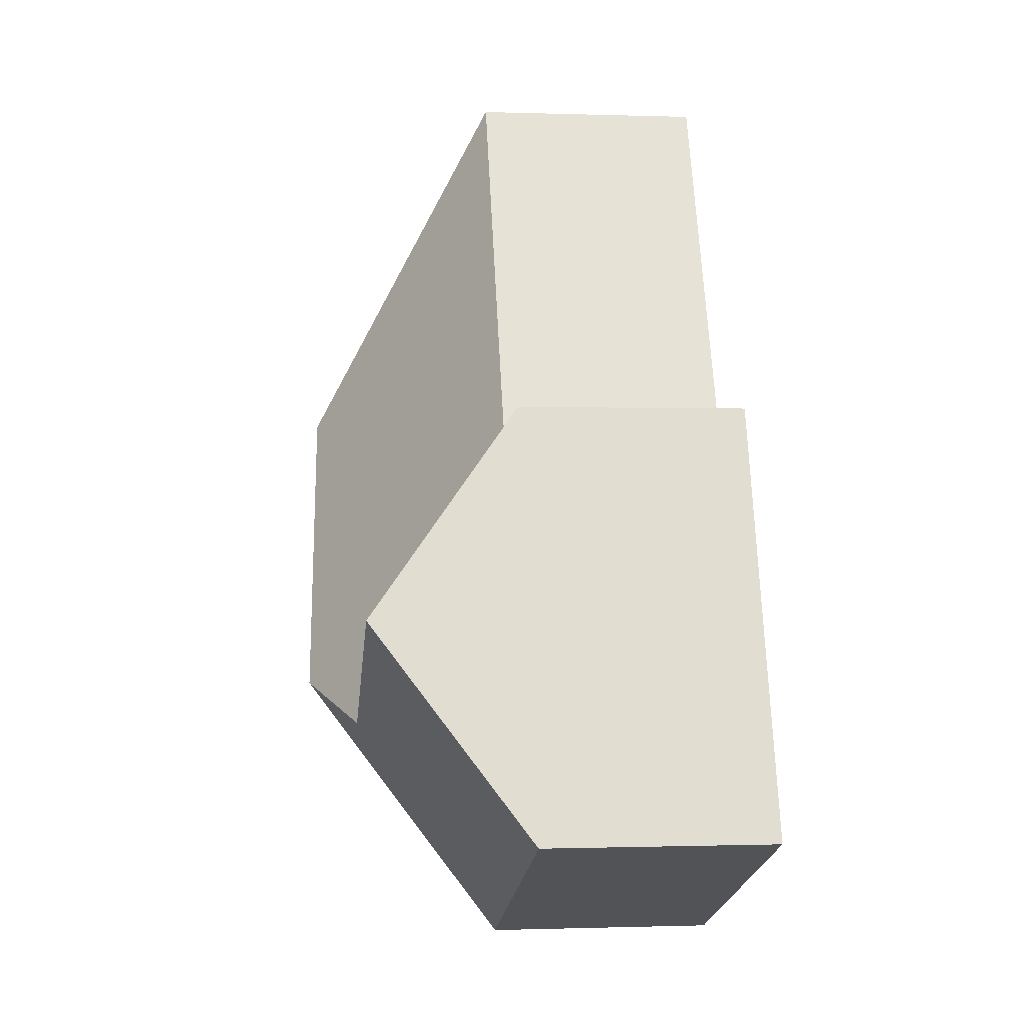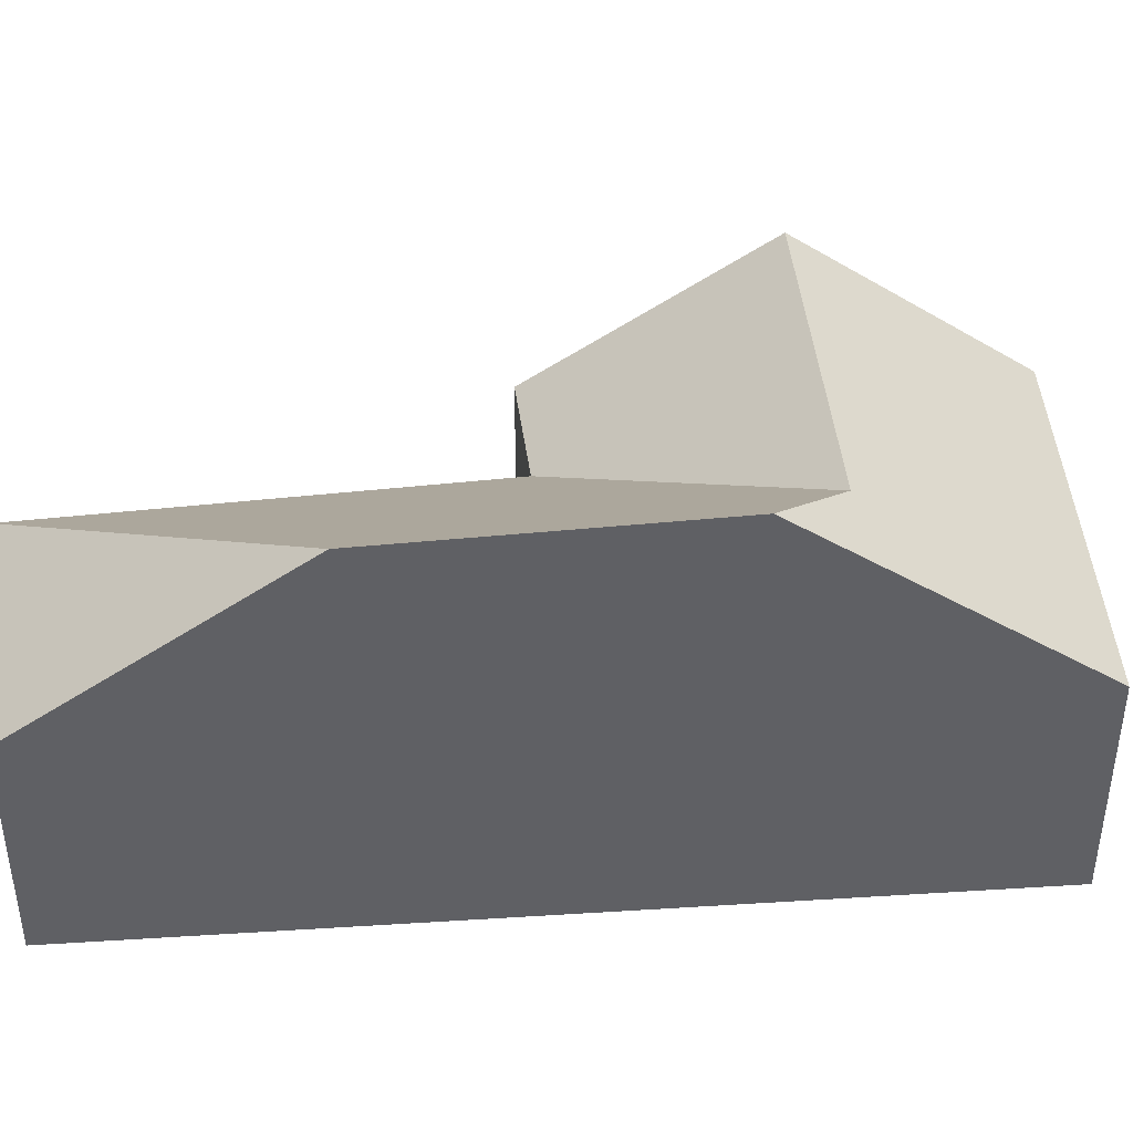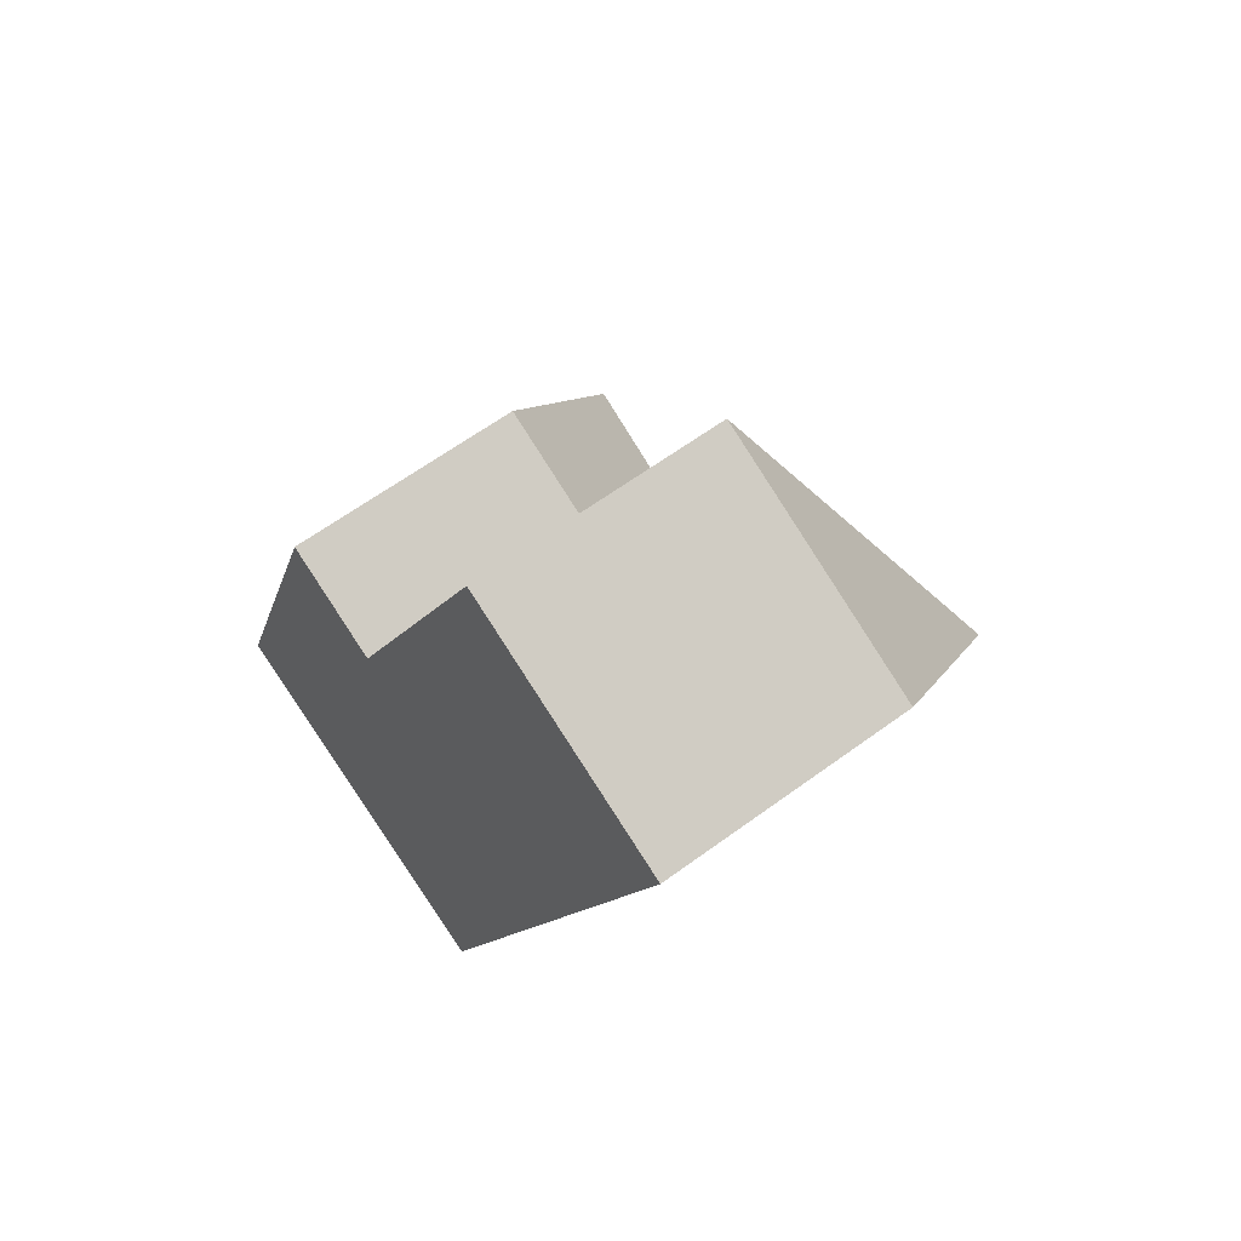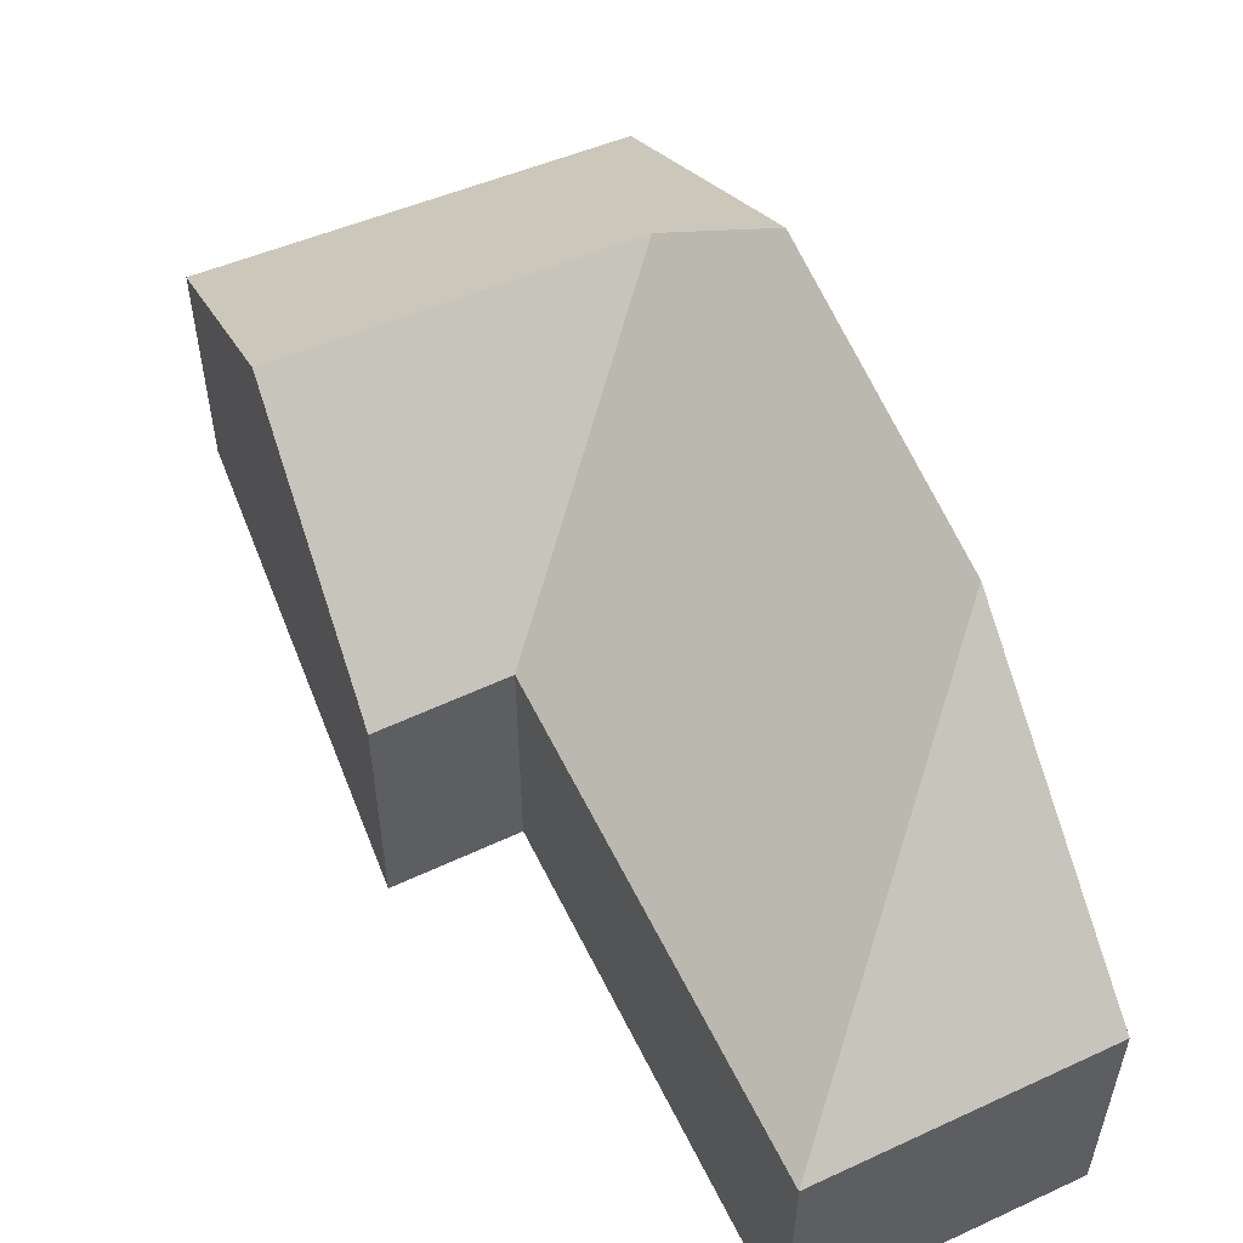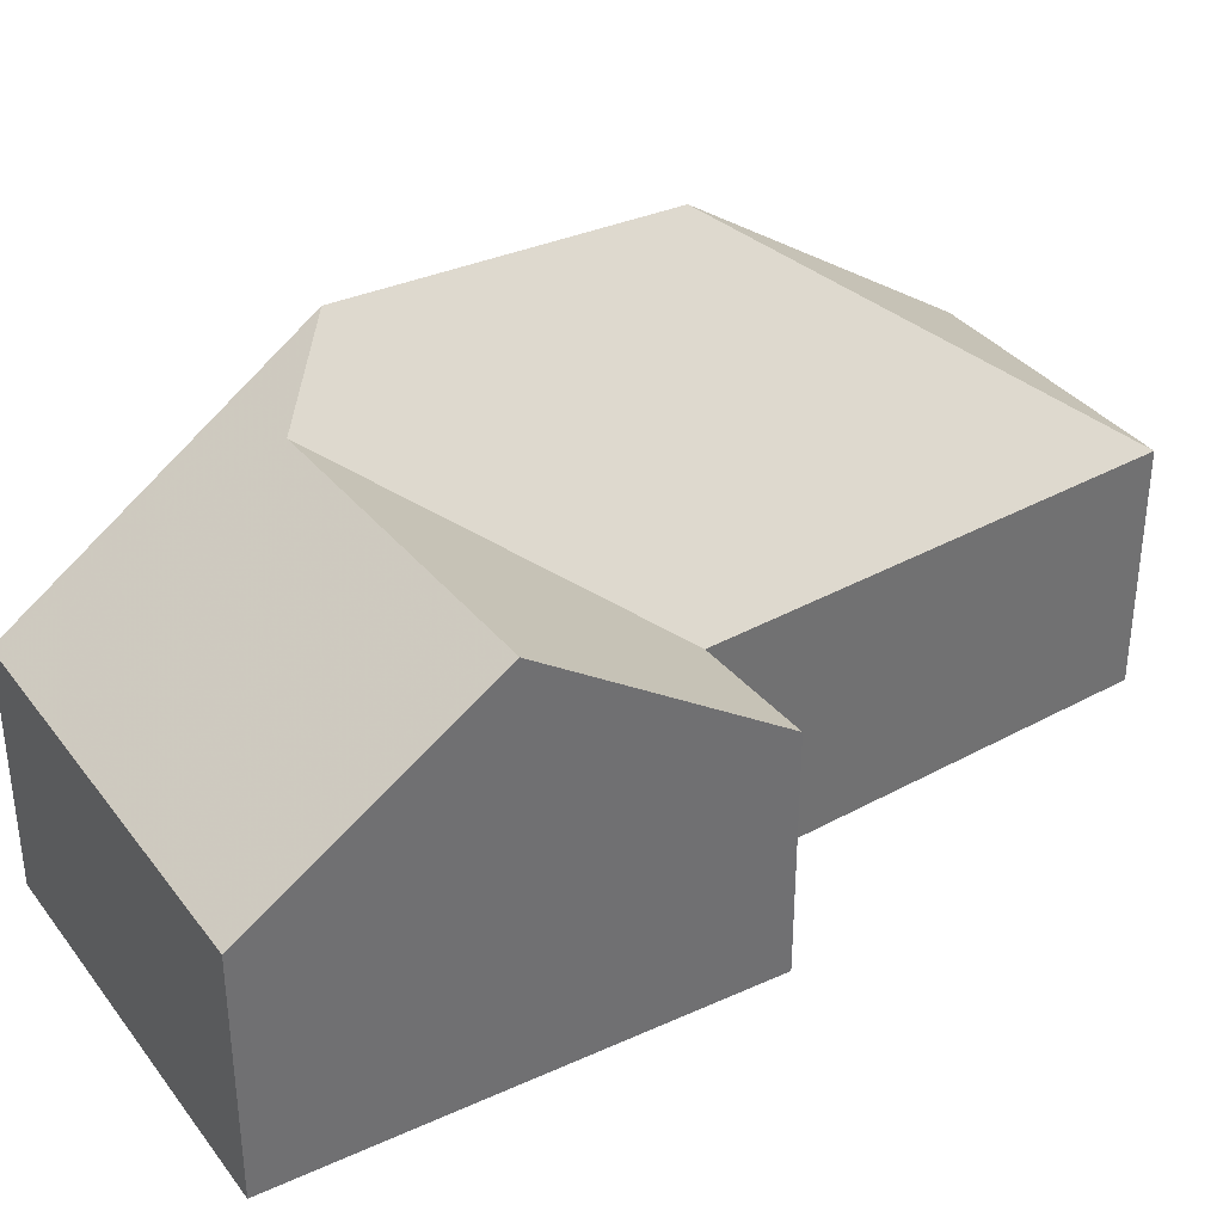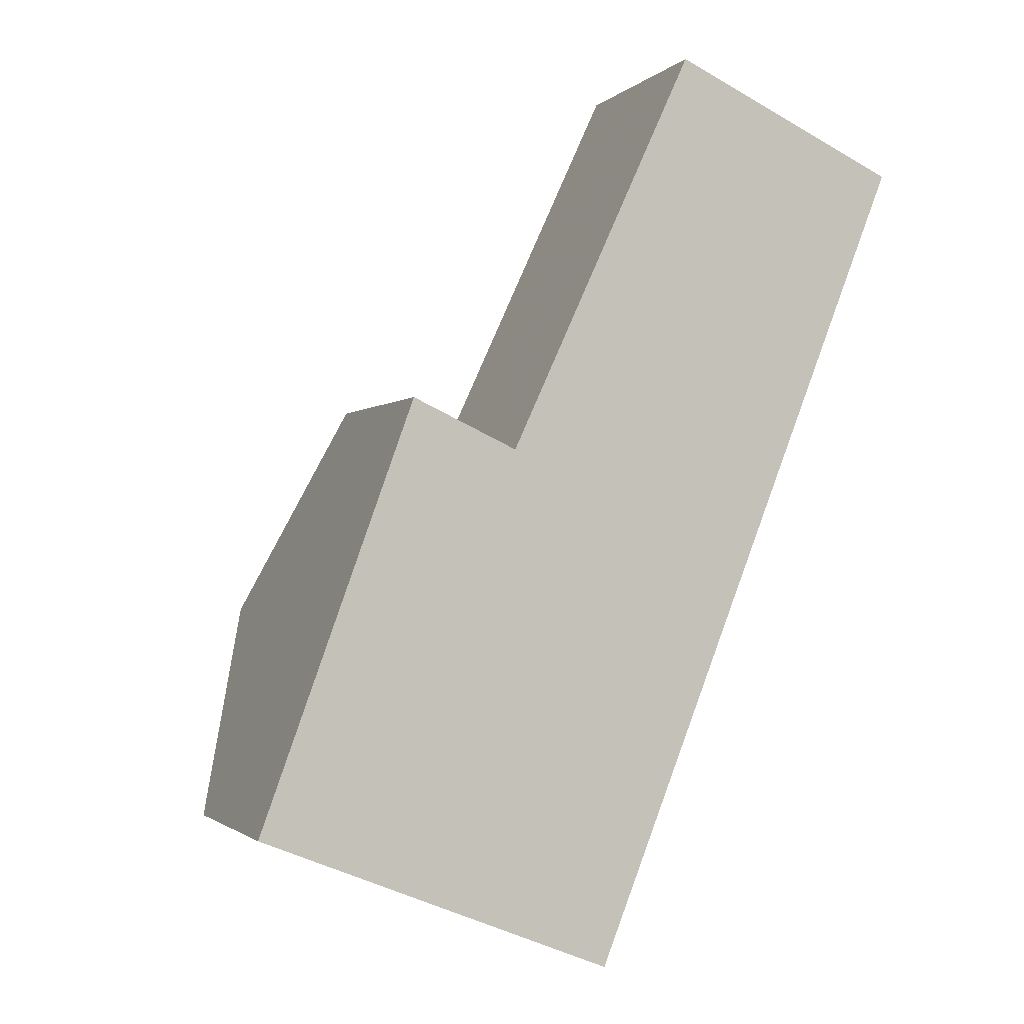
<metadata>
{"format":"obj","ext":"obj","renderer":"f3d","projection":"perspective","resolution":1024,"background":"white","views":[{"elev":-0.6,"azim":-97.1,"up":"+Z"},{"elev":43.5,"azim":107.3,"up":"+Y"},{"elev":62.0,"azim":53.2,"up":"+Z"},{"elev":57.2,"azim":-1.1,"up":"+Y"},{"elev":37.5,"azim":-100.3,"up":"+Y"},{"elev":-1.6,"azim":-20.7,"up":"+Z"}]}
</metadata>
<code>
v 3.75 -0.04702 3.361
v 3.781 -0.04702 3.346
v 3.813 -0.001806 3.26
v 3.727 6.1e-05 3.297
v 3.704 -0.117 3.234
v 3.75 -0.117 3.361
v 3.75 -0.04702 3.361
v 3.727 6.1e-05 3.297
v 3.704 -0.04702 3.234
v 3.75 -0.117 3.361
v 3.781 -0.117 3.346
v 3.781 -0.04702 3.346
v 3.75 -0.04702 3.361
v 3.837 -0.117 3.467
v 3.837 -0.04702 3.467
v 3.781 -0.04702 3.346
v 3.781 -0.117 3.346
v 3.876 0.00914 3.36
v 3.841 0.0129 3.271
v 3.81 -0.04702 3.192
v 3.81 -0.04702 3.192
v 3.81 -0.117 3.192
v 3.704 -0.117 3.234
v 3.704 -0.04702 3.234
v 3.781 -0.117 3.346
v 3.75 -0.117 3.361
v 3.704 -0.117 3.234
v 3.81 -0.117 3.192
v 3.837 -0.117 3.467
v 3.906 -0.117 3.435
v 3.906 -0.04702 3.435
v 3.837 -0.04702 3.467
v 3.837 -0.117 3.467
v 3.906 -0.117 3.435
v 3.876 0.00914 3.36
v 3.906 -0.04702 3.435
v 3.906 -0.117 3.435
v 3.81 -0.117 3.192
v 3.81 -0.04702 3.192
v 3.841 0.0129 3.271
f 1 2 3
f 1 3 4
f 5 6 7
f 5 7 8
f 5 8 9
f 10 11 12
f 10 12 13
f 14 15 16
f 14 16 17
f 15 18 19
f 15 19 3
f 15 3 2
f 9 4 3
f 9 3 20
f 20 3 19
f 21 22 23
f 21 23 24
f 25 26 27
f 25 27 28
f 29 25 28
f 30 29 28
f 31 32 33
f 31 33 34
f 15 31 18
f 35 36 37
f 35 37 38
f 35 38 39
f 35 39 40

</code>
